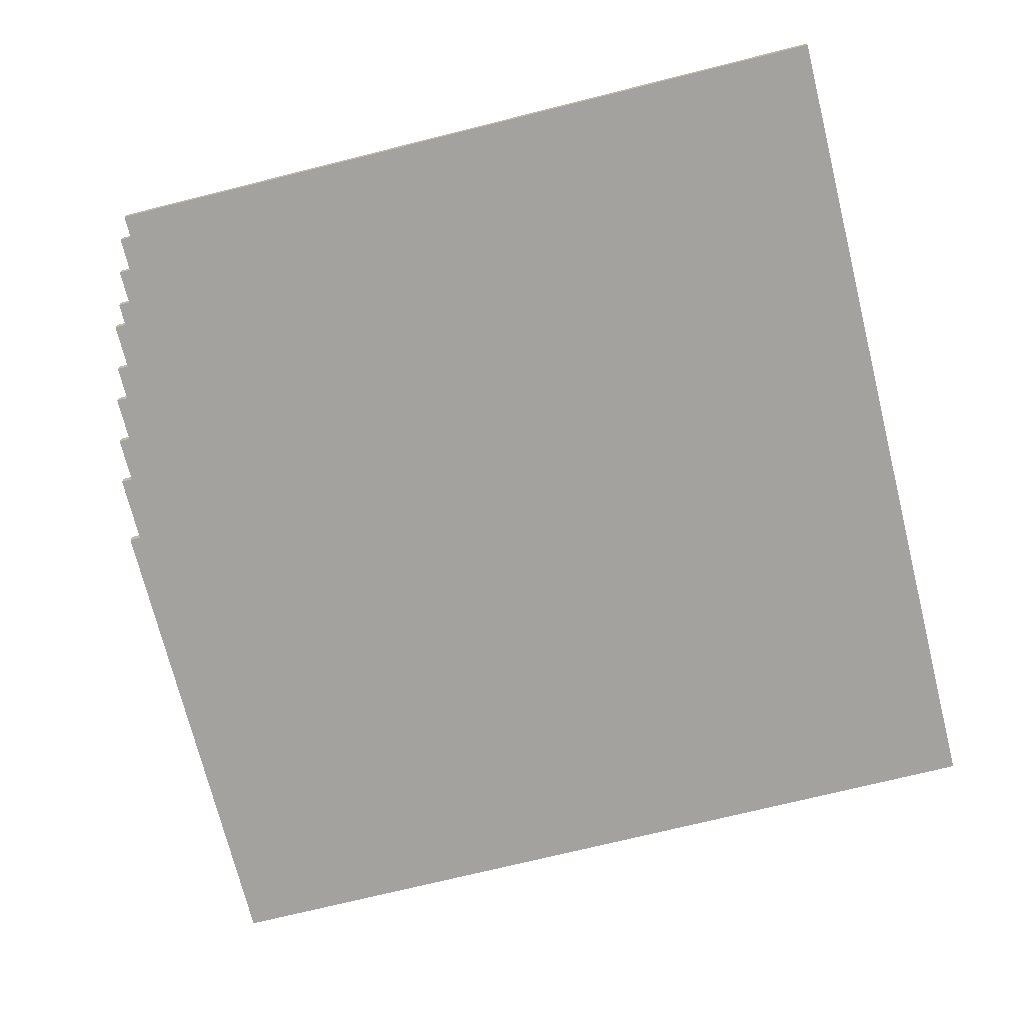
<metadata>
{"format":"obj","ext":"obj","renderer":"f3d","projection":"perspective","resolution":1024,"background":"white","views":[{"elev":-72.4,"azim":-166.0,"up":"+Y"}]}
</metadata>
<code>
g 90_Large-2
v -37.5 0 37.5
v -37.5 0 15.5
v -37.5 0 14.5
v -37.5 0 12.5
v -37.5 0 11.5
v -37.5 0 7.5
v -37.5 0 4.5
v -37.5 0 -37.5
v -37.5 1 37.5
v -37.5 1 15.5
v -37.5 1 14.5
v -37.5 1 12.5
v -37.5 1 11.5
v -37.5 1 7.5
v -37.5 1 4.5
v -37.5 1 -37.5
v 28.5 0 -35.5
v 28.5 0 -37.5
v 28.5 1 -35.5
v 28.5 1 -37.5
v 29.5 0 -32.5
v 29.5 0 -35.5
v 29.5 1 -32.5
v 29.5 1 -35.5
v 30.5 0 -29.5
v 30.5 0 -32.5
v 30.5 1 -29.5
v 30.5 1 -32.5
v 31.5 0 -27.5
v 31.5 0 -29.5
v 31.5 1 -27.5
v 31.5 1 -29.5
v 32.5 0 -23.5
v 32.5 0 -27.5
v 32.5 1 -23.5
v 32.5 1 -27.5
v 33.5 0 -20.5
v 33.5 0 -23.5
v 33.5 1 -20.5
v 33.5 1 -23.5
v 34.5 0 -16.5
v 34.5 0 -20.5
v 34.5 1 -16.5
v 34.5 1 -20.5
v 35.5 0 -12.5
v 35.5 0 -16.5
v 35.5 1 -12.5
v 35.5 1 -16.5
v 36.5 0 -6.5
v 36.5 0 -12.5
v 36.5 1 -6.5
v 36.5 1 -12.5
v 37.5 0 37.5
v 37.5 0 -6.5
v 37.5 1 37.5
v 37.5 1 -6.5
v -37.5 0 37.5
v -37.5 1 37.5
v -32.5 0 37.5
v -32.5 1 37.5
v -31.5 0 37.5
v -31.5 1 37.5
v 31.5 0 37.5
v 31.5 1 37.5
v 32.5 0 37.5
v 32.5 1 37.5
v 37.5 0 37.5
v 37.5 1 37.5
v 36.5 0 -6.5
v 36.5 1 -6.5
v 37.5 0 -6.5
v 37.5 1 -6.5
v 35.5 0 -12.5
v 35.5 1 -12.5
v 36.5 0 -12.5
v 36.5 1 -12.5
v 34.5 0 -16.5
v 34.5 1 -16.5
v 35.5 0 -16.5
v 35.5 1 -16.5
v 33.5 0 -20.5
v 33.5 1 -20.5
v 34.5 0 -20.5
v 34.5 1 -20.5
v 32.5 0 -23.5
v 32.5 1 -23.5
v 33.5 0 -23.5
v 33.5 1 -23.5
v 31.5 0 -27.5
v 31.5 1 -27.5
v 32.5 0 -27.5
v 32.5 1 -27.5
v 30.5 0 -29.5
v 30.5 1 -29.5
v 31.5 0 -29.5
v 31.5 1 -29.5
v 29.5 0 -32.5
v 29.5 1 -32.5
v 30.5 0 -32.5
v 30.5 1 -32.5
v 28.5 0 -35.5
v 28.5 1 -35.5
v 29.5 0 -35.5
v 29.5 1 -35.5
v -37.5 0 -37.5
v -37.5 1 -37.5
v 21.5 0 -37.5
v 21.5 1 -37.5
v 22.5 0 -37.5
v 22.5 1 -37.5
v 28.5 0 -37.5
v 28.5 1 -37.5
v -37.5 0 37.5
v -32.5 0 37.5
v -31.5 0 37.5
v 31.5 0 37.5
v 32.5 0 37.5
v 37.5 0 37.5
v -35.5 0 36.5
v -33.5 0 36.5
v 33.5 0 36.5
v 35.5 0 36.5
v -35.5 0 35.5
v -33.5 0 35.5
v 33.5 0 35.5
v 35.5 0 35.5
v -35.5 0 33.5
v -33.5 0 33.5
v 33.5 0 33.5
v 35.5 0 33.5
v -35.5 0 32.5
v -33.5 0 32.5
v 33.5 0 32.5
v 35.5 0 32.5
v -35.5 0 30.5
v -33.5 0 30.5
v 33.5 0 30.5
v 35.5 0 30.5
v -35.5 0 29.5
v -33.5 0 29.5
v 33.5 0 29.5
v 35.5 0 29.5
v -35.5 0 27.5
v -33.5 0 27.5
v 33.5 0 27.5
v 35.5 0 27.5
v -35.5 0 26.5
v -33.5 0 26.5
v 33.5 0 26.5
v 35.5 0 26.5
v -35.5 0 24.5
v -33.5 0 24.5
v 33.5 0 24.5
v 35.5 0 24.5
v -35.5 0 23.5
v -33.5 0 23.5
v 33.5 0 23.5
v 35.5 0 23.5
v -35.5 0 21.5
v -33.5 0 21.5
v 33.5 0 21.5
v 35.5 0 21.5
v -35.5 0 20.5
v -33.5 0 20.5
v 33.5 0 20.5
v 35.5 0 20.5
v -33.5 0 19.5
v -32.5 0 19.5
v -31.5 0 19.5
v -36.5 0 18.5
v -34.5 0 18.5
v 33.5 0 18.5
v 35.5 0 18.5
v -36.5 0 17.5
v -34.5 0 17.5
v 33.5 0 17.5
v 35.5 0 17.5
v -34.5 0 16.5
v -33.5 0 16.5
v -32.5 0 16.5
v -37.5 0 15.5
v -35.5 0 15.5
v 33.5 0 15.5
v 35.5 0 15.5
v -37.5 0 14.5
v -35.5 0 14.5
v 33.5 0 14.5
v 35.5 0 14.5
v -35.5 0 13.5
v -34.5 0 13.5
v -33.5 0 13.5
v -37.5 0 12.5
v -36.5 0 12.5
v 33.5 0 12.5
v 35.5 0 12.5
v -37.5 0 11.5
v -36.5 0 11.5
v 33.5 0 11.5
v 35.5 0 11.5
v -36.5 0 10.5
v -35.5 0 10.5
v -34.5 0 10.5
v 33.5 0 9.5
v 35.5 0 9.5
v 33.5 0 8.5
v 35.5 0 8.5
v -37.5 0 7.5
v -36.5 0 7.5
v -35.5 0 7.5
v 33.5 0 6.5
v 35.5 0 6.5
v 33.5 0 5.5
v 35.5 0 5.5
v -37.5 0 4.5
v -36.5 0 4.5
v 33.5 0 3.5
v 35.5 0 3.5
v 33.5 0 2.5
v 35.5 0 2.5
v 33.5 0 0.5
v 35.5 0 0.5
v 33.5 0 -0.5
v 35.5 0 -0.5
v 33.5 0 -2.5
v 35.5 0 -2.5
v 33.5 0 -3.5
v 35.5 0 -3.5
v 30.5 0 -4.5
v 31.5 0 -4.5
v 32.5 0 -4.5
v 32.5 0 -5.5
v 34.5 0 -5.5
v 32.5 0 -6.5
v 34.5 0 -6.5
v 36.5 0 -6.5
v 37.5 0 -6.5
v 32.5 0 -8.5
v 34.5 0 -8.5
v 32.5 0 -9.5
v 34.5 0 -9.5
v 29.5 0 -10.5
v 30.5 0 -10.5
v 31.5 0 -10.5
v 31.5 0 -11.5
v 33.5 0 -11.5
v 31.5 0 -12.5
v 33.5 0 -12.5
v 35.5 0 -12.5
v 36.5 0 -12.5
v 31.5 0 -14.5
v 33.5 0 -14.5
v 31.5 0 -15.5
v 33.5 0 -15.5
v 28.5 0 -16.5
v 29.5 0 -16.5
v 30.5 0 -16.5
v 34.5 0 -16.5
v 35.5 0 -16.5
v 30.5 0 -17.5
v 32.5 0 -17.5
v 30.5 0 -18.5
v 32.5 0 -18.5
v 27.5 0 -19.5
v 28.5 0 -19.5
v 29.5 0 -19.5
v 29.5 0 -20.5
v 31.5 0 -20.5
v 33.5 0 -20.5
v 34.5 0 -20.5
v 29.5 0 -21.5
v 31.5 0 -21.5
v 26.5 0 -22.5
v 27.5 0 -22.5
v 28.5 0 -22.5
v 28.5 0 -23.5
v 30.5 0 -23.5
v 32.5 0 -23.5
v 33.5 0 -23.5
v 28.5 0 -24.5
v 30.5 0 -24.5
v 25.5 0 -25.5
v 26.5 0 -25.5
v 27.5 0 -25.5
v 27.5 0 -26.5
v 29.5 0 -26.5
v 27.5 0 -27.5
v 29.5 0 -27.5
v 31.5 0 -27.5
v 32.5 0 -27.5
v 24.5 0 -28.5
v 25.5 0 -28.5
v 26.5 0 -28.5
v 26.5 0 -29.5
v 28.5 0 -29.5
v 30.5 0 -29.5
v 31.5 0 -29.5
v 26.5 0 -30.5
v 28.5 0 -30.5
v 23.5 0 -31.5
v 24.5 0 -31.5
v 25.5 0 -31.5
v 25.5 0 -32.5
v 27.5 0 -32.5
v 29.5 0 -32.5
v 30.5 0 -32.5
v 25.5 0 -33.5
v 27.5 0 -33.5
v 22.5 0 -34.5
v 23.5 0 -34.5
v 24.5 0 -34.5
v 24.5 0 -35.5
v 26.5 0 -35.5
v 28.5 0 -35.5
v 29.5 0 -35.5
v 21.5 0 -36.5
v 22.5 0 -36.5
v 23.5 0 -36.5
v 24.5 0 -36.5
v 26.5 0 -36.5
v -37.5 0 -37.5
v 21.5 0 -37.5
v 22.5 0 -37.5
v 28.5 0 -37.5
v -37.5 1 37.5
v -32.5 1 37.5
v -31.5 1 37.5
v 31.5 1 37.5
v 32.5 1 37.5
v 37.5 1 37.5
v -35.5 1 36.5
v -33.5 1 36.5
v 33.5 1 36.5
v 35.5 1 36.5
v -35.5 1 35.5
v -33.5 1 35.5
v 33.5 1 35.5
v 35.5 1 35.5
v -35.5 1 33.5
v -33.5 1 33.5
v 33.5 1 33.5
v 35.5 1 33.5
v -35.5 1 32.5
v -33.5 1 32.5
v 33.5 1 32.5
v 35.5 1 32.5
v -35.5 1 30.5
v -33.5 1 30.5
v 33.5 1 30.5
v 35.5 1 30.5
v -35.5 1 29.5
v -33.5 1 29.5
v 33.5 1 29.5
v 35.5 1 29.5
v -35.5 1 27.5
v -33.5 1 27.5
v 33.5 1 27.5
v 35.5 1 27.5
v -35.5 1 26.5
v -33.5 1 26.5
v 33.5 1 26.5
v 35.5 1 26.5
v -35.5 1 24.5
v -33.5 1 24.5
v 33.5 1 24.5
v 35.5 1 24.5
v -35.5 1 23.5
v -33.5 1 23.5
v 33.5 1 23.5
v 35.5 1 23.5
v -35.5 1 21.5
v -33.5 1 21.5
v 33.5 1 21.5
v 35.5 1 21.5
v -35.5 1 20.5
v -33.5 1 20.5
v 33.5 1 20.5
v 35.5 1 20.5
v -33.5 1 19.5
v -32.5 1 19.5
v -31.5 1 19.5
v -36.5 1 18.5
v -34.5 1 18.5
v 33.5 1 18.5
v 35.5 1 18.5
v -36.5 1 17.5
v -34.5 1 17.5
v 33.5 1 17.5
v 35.5 1 17.5
v -34.5 1 16.5
v -33.5 1 16.5
v -32.5 1 16.5
v -37.5 1 15.5
v -35.5 1 15.5
v 33.5 1 15.5
v 35.5 1 15.5
v -37.5 1 14.5
v -35.5 1 14.5
v 33.5 1 14.5
v 35.5 1 14.5
v -35.5 1 13.5
v -34.5 1 13.5
v -33.5 1 13.5
v -37.5 1 12.5
v -36.5 1 12.5
v 33.5 1 12.5
v 35.5 1 12.5
v -37.5 1 11.5
v -36.5 1 11.5
v 33.5 1 11.5
v 35.5 1 11.5
v -36.5 1 10.5
v -35.5 1 10.5
v -34.5 1 10.5
v 33.5 1 9.5
v 35.5 1 9.5
v 33.5 1 8.5
v 35.5 1 8.5
v -37.5 1 7.5
v -36.5 1 7.5
v -35.5 1 7.5
v 33.5 1 6.5
v 35.5 1 6.5
v 33.5 1 5.5
v 35.5 1 5.5
v -37.5 1 4.5
v -36.5 1 4.5
v 33.5 1 3.5
v 35.5 1 3.5
v 33.5 1 2.5
v 35.5 1 2.5
v 33.5 1 0.5
v 35.5 1 0.5
v 33.5 1 -0.5
v 35.5 1 -0.5
v 33.5 1 -2.5
v 35.5 1 -2.5
v 33.5 1 -3.5
v 35.5 1 -3.5
v 30.5 1 -4.5
v 31.5 1 -4.5
v 32.5 1 -4.5
v 32.5 1 -5.5
v 34.5 1 -5.5
v 32.5 1 -6.5
v 34.5 1 -6.5
v 36.5 1 -6.5
v 37.5 1 -6.5
v 32.5 1 -8.5
v 34.5 1 -8.5
v 32.5 1 -9.5
v 34.5 1 -9.5
v 29.5 1 -10.5
v 30.5 1 -10.5
v 31.5 1 -10.5
v 31.5 1 -11.5
v 33.5 1 -11.5
v 31.5 1 -12.5
v 33.5 1 -12.5
v 35.5 1 -12.5
v 36.5 1 -12.5
v 31.5 1 -14.5
v 33.5 1 -14.5
v 31.5 1 -15.5
v 33.5 1 -15.5
v 28.5 1 -16.5
v 29.5 1 -16.5
v 30.5 1 -16.5
v 34.5 1 -16.5
v 35.5 1 -16.5
v 30.5 1 -17.5
v 32.5 1 -17.5
v 30.5 1 -18.5
v 32.5 1 -18.5
v 27.5 1 -19.5
v 28.5 1 -19.5
v 29.5 1 -19.5
v 29.5 1 -20.5
v 31.5 1 -20.5
v 33.5 1 -20.5
v 34.5 1 -20.5
v 29.5 1 -21.5
v 31.5 1 -21.5
v 26.5 1 -22.5
v 27.5 1 -22.5
v 28.5 1 -22.5
v 28.5 1 -23.5
v 30.5 1 -23.5
v 32.5 1 -23.5
v 33.5 1 -23.5
v 28.5 1 -24.5
v 30.5 1 -24.5
v 25.5 1 -25.5
v 26.5 1 -25.5
v 27.5 1 -25.5
v 27.5 1 -26.5
v 29.5 1 -26.5
v 27.5 1 -27.5
v 29.5 1 -27.5
v 31.5 1 -27.5
v 32.5 1 -27.5
v 24.5 1 -28.5
v 25.5 1 -28.5
v 26.5 1 -28.5
v 26.5 1 -29.5
v 28.5 1 -29.5
v 30.5 1 -29.5
v 31.5 1 -29.5
v 26.5 1 -30.5
v 28.5 1 -30.5
v 23.5 1 -31.5
v 24.5 1 -31.5
v 25.5 1 -31.5
v 25.5 1 -32.5
v 27.5 1 -32.5
v 29.5 1 -32.5
v 30.5 1 -32.5
v 25.5 1 -33.5
v 27.5 1 -33.5
v 22.5 1 -34.5
v 23.5 1 -34.5
v 24.5 1 -34.5
v 24.5 1 -35.5
v 26.5 1 -35.5
v 28.5 1 -35.5
v 29.5 1 -35.5
v 21.5 1 -36.5
v 22.5 1 -36.5
v 23.5 1 -36.5
v 24.5 1 -36.5
v 26.5 1 -36.5
v -37.5 1 -37.5
v 21.5 1 -37.5
v 22.5 1 -37.5
v 28.5 1 -37.5
f 9 2 1
f 10 3 2
f 10 2 9
f 11 4 3
f 11 3 10
f 12 5 4
f 12 4 11
f 13 6 5
f 13 5 12
f 14 7 6
f 14 6 13
f 15 8 7
f 15 7 14
f 16 8 15
f 17 18 19
f 19 18 20
f 21 22 23
f 23 22 24
f 25 26 27
f 27 26 28
f 29 30 31
f 31 30 32
f 33 34 35
f 35 34 36
f 37 38 39
f 39 38 40
f 41 42 43
f 43 42 44
f 45 46 47
f 47 46 48
f 49 50 51
f 51 50 52
f 53 54 55
f 55 54 56
f 59 58 57
f 60 58 59
f 61 60 59
f 62 60 61
f 63 62 61
f 64 62 63
f 65 64 63
f 66 64 65
f 67 66 65
f 68 66 67
f 69 70 71
f 71 70 72
f 73 74 75
f 75 74 76
f 77 78 79
f 79 78 80
f 81 82 83
f 83 82 84
f 85 86 87
f 87 86 88
f 89 90 91
f 91 90 92
f 93 94 95
f 95 94 96
f 97 98 99
f 99 98 100
f 101 102 103
f 103 102 104
f 105 106 107
f 107 106 108
f 107 108 109
f 109 108 110
f 109 110 111
f 111 110 112
f 119 114 113
f 120 114 119
f 121 118 117
f 122 118 121
f 123 119 113
f 123 120 119
f 124 114 120
f 124 120 123
f 125 122 121
f 125 121 117
f 126 118 122
f 126 122 125
f 127 123 113
f 127 124 123
f 128 114 124
f 128 124 127
f 129 125 117
f 129 126 125
f 130 118 126
f 130 126 129
f 131 127 113
f 131 128 127
f 132 114 128
f 132 128 131
f 133 129 117
f 133 130 129
f 134 118 130
f 134 130 133
f 135 131 113
f 135 132 131
f 136 114 132
f 136 132 135
f 137 133 117
f 137 134 133
f 138 118 134
f 138 134 137
f 139 135 113
f 139 136 135
f 140 114 136
f 140 136 139
f 141 137 117
f 141 138 137
f 142 118 138
f 142 138 141
f 143 139 113
f 143 140 139
f 144 114 140
f 144 140 143
f 145 141 117
f 145 142 141
f 146 118 142
f 146 142 145
f 147 143 113
f 147 144 143
f 148 114 144
f 148 144 147
f 149 145 117
f 149 146 145
f 150 118 146
f 150 146 149
f 151 147 113
f 151 148 147
f 152 114 148
f 152 148 151
f 153 149 117
f 153 150 149
f 154 118 150
f 154 150 153
f 155 151 113
f 155 152 151
f 156 114 152
f 156 152 155
f 157 153 117
f 157 154 153
f 158 118 154
f 158 154 157
f 159 155 113
f 159 156 155
f 160 114 156
f 160 156 159
f 161 157 117
f 161 158 157
f 162 118 158
f 162 158 161
f 163 159 113
f 163 160 159
f 164 114 160
f 164 160 163
f 165 161 117
f 165 162 161
f 166 118 162
f 166 162 165
f 167 114 164
f 167 164 163
f 168 115 114
f 168 114 167
f 169 116 115
f 169 115 168
f 170 167 163
f 170 163 113
f 171 167 170
f 172 165 117
f 172 166 165
f 173 118 166
f 173 166 172
f 174 171 170
f 174 170 113
f 175 167 171
f 175 171 174
f 176 172 117
f 176 173 172
f 177 118 173
f 177 173 176
f 178 167 175
f 178 175 174
f 179 168 167
f 179 167 178
f 180 169 168
f 180 168 179
f 181 174 113
f 181 178 174
f 182 178 181
f 183 176 117
f 183 177 176
f 184 118 177
f 184 177 183
f 185 182 181
f 186 178 182
f 186 182 185
f 187 183 117
f 187 184 183
f 188 118 184
f 188 184 187
f 189 178 186
f 189 186 185
f 190 179 178
f 190 178 189
f 191 180 179
f 191 179 190
f 192 189 185
f 193 189 192
f 194 187 117
f 194 188 187
f 195 118 188
f 195 188 194
f 196 193 192
f 197 189 193
f 197 193 196
f 198 194 117
f 198 195 194
f 199 118 195
f 199 195 198
f 200 189 197
f 200 197 196
f 201 190 189
f 201 189 200
f 202 191 190
f 202 190 201
f 203 198 117
f 203 199 198
f 204 118 199
f 204 199 203
f 205 203 117
f 205 204 203
f 206 118 204
f 206 204 205
f 207 200 196
f 208 201 200
f 208 200 207
f 209 202 201
f 209 201 208
f 210 205 117
f 210 206 205
f 211 118 206
f 211 206 210
f 212 210 117
f 212 211 210
f 213 118 211
f 213 211 212
f 214 208 207
f 215 209 208
f 215 208 214
f 216 212 117
f 216 213 212
f 217 118 213
f 217 213 216
f 218 216 117
f 218 217 216
f 219 118 217
f 219 217 218
f 220 218 117
f 220 219 218
f 221 118 219
f 221 219 220
f 222 220 117
f 222 221 220
f 223 118 221
f 223 221 222
f 224 222 117
f 224 223 222
f 225 118 223
f 225 223 224
f 226 224 117
f 226 225 224
f 227 118 225
f 227 225 226
f 228 169 180
f 228 116 169
f 228 209 215
f 228 215 214
f 228 202 209
f 228 180 191
f 228 191 202
f 229 117 116
f 229 116 228
f 230 227 226
f 230 117 229
f 230 226 117
f 231 230 229
f 231 227 230
f 232 227 231
f 233 231 229
f 233 232 231
f 234 227 232
f 234 232 233
f 235 118 227
f 235 227 234
f 236 118 235
f 237 234 233
f 237 233 229
f 237 235 234
f 238 235 237
f 239 237 229
f 239 238 237
f 240 235 238
f 240 238 239
f 241 228 214
f 242 229 228
f 242 228 241
f 243 239 229
f 243 229 242
f 243 240 239
f 244 243 242
f 244 240 243
f 245 240 244
f 246 244 242
f 246 245 244
f 247 240 245
f 247 245 246
f 248 235 240
f 248 240 247
f 249 235 248
f 250 247 246
f 250 246 242
f 250 248 247
f 251 248 250
f 252 250 242
f 252 251 250
f 253 248 251
f 253 251 252
f 254 241 214
f 255 242 241
f 255 241 254
f 256 252 242
f 256 242 255
f 256 253 252
f 257 248 253
f 257 253 256
f 258 248 257
f 259 256 255
f 259 257 256
f 260 257 259
f 261 259 255
f 261 260 259
f 262 257 260
f 262 260 261
f 263 254 214
f 264 255 254
f 264 254 263
f 265 261 255
f 265 255 264
f 265 262 261
f 266 265 264
f 266 262 265
f 267 262 266
f 268 257 262
f 268 262 267
f 269 257 268
f 270 267 266
f 270 266 264
f 271 268 267
f 271 267 270
f 272 263 214
f 273 264 263
f 273 263 272
f 274 270 264
f 274 264 273
f 274 271 270
f 275 274 273
f 275 271 274
f 276 271 275
f 277 268 271
f 277 271 276
f 278 268 277
f 279 276 275
f 279 275 273
f 280 277 276
f 280 276 279
f 281 272 214
f 282 273 272
f 282 272 281
f 283 279 273
f 283 273 282
f 283 280 279
f 284 283 282
f 284 280 283
f 285 280 284
f 286 284 282
f 286 285 284
f 287 280 285
f 287 285 286
f 288 277 280
f 288 280 287
f 289 277 288
f 290 281 214
f 291 282 281
f 291 281 290
f 292 287 286
f 292 282 291
f 292 286 282
f 292 288 287
f 293 292 291
f 293 288 292
f 294 288 293
f 295 288 294
f 296 288 295
f 297 293 291
f 297 294 293
f 298 295 294
f 298 294 297
f 299 290 214
f 300 291 290
f 300 290 299
f 301 297 291
f 301 291 300
f 301 298 297
f 302 301 300
f 302 298 301
f 303 298 302
f 304 295 298
f 304 298 303
f 305 295 304
f 306 303 302
f 306 302 300
f 307 304 303
f 307 303 306
f 308 299 214
f 309 300 299
f 309 299 308
f 310 306 300
f 310 300 309
f 310 307 306
f 311 310 309
f 311 307 310
f 312 307 311
f 313 304 307
f 313 307 312
f 314 304 313
f 315 308 214
f 316 309 308
f 316 308 315
f 317 311 309
f 317 309 316
f 318 312 311
f 318 311 317
f 319 313 312
f 319 312 318
f 320 315 214
f 321 316 315
f 321 315 320
f 322 317 316
f 322 316 321
f 322 318 317
f 322 319 318
f 323 313 319
f 323 319 322
f 324 325 330
f 330 325 331
f 328 329 332
f 332 329 333
f 324 330 334
f 330 331 334
f 331 325 335
f 334 331 335
f 332 333 336
f 328 332 336
f 333 329 337
f 336 333 337
f 324 334 338
f 334 335 338
f 335 325 339
f 338 335 339
f 328 336 340
f 336 337 340
f 337 329 341
f 340 337 341
f 324 338 342
f 338 339 342
f 339 325 343
f 342 339 343
f 328 340 344
f 340 341 344
f 341 329 345
f 344 341 345
f 324 342 346
f 342 343 346
f 343 325 347
f 346 343 347
f 328 344 348
f 344 345 348
f 345 329 349
f 348 345 349
f 324 346 350
f 346 347 350
f 347 325 351
f 350 347 351
f 328 348 352
f 348 349 352
f 349 329 353
f 352 349 353
f 324 350 354
f 350 351 354
f 351 325 355
f 354 351 355
f 328 352 356
f 352 353 356
f 353 329 357
f 356 353 357
f 324 354 358
f 354 355 358
f 355 325 359
f 358 355 359
f 328 356 360
f 356 357 360
f 357 329 361
f 360 357 361
f 324 358 362
f 358 359 362
f 359 325 363
f 362 359 363
f 328 360 364
f 360 361 364
f 361 329 365
f 364 361 365
f 324 362 366
f 362 363 366
f 363 325 367
f 366 363 367
f 328 364 368
f 364 365 368
f 365 329 369
f 368 365 369
f 324 366 370
f 366 367 370
f 367 325 371
f 370 367 371
f 328 368 372
f 368 369 372
f 369 329 373
f 372 369 373
f 324 370 374
f 370 371 374
f 371 325 375
f 374 371 375
f 328 372 376
f 372 373 376
f 373 329 377
f 376 373 377
f 375 325 378
f 374 375 378
f 325 326 379
f 378 325 379
f 326 327 380
f 379 326 380
f 374 378 381
f 324 374 381
f 381 378 382
f 328 376 383
f 376 377 383
f 377 329 384
f 383 377 384
f 381 382 385
f 324 381 385
f 382 378 386
f 385 382 386
f 328 383 387
f 383 384 387
f 384 329 388
f 387 384 388
f 386 378 389
f 385 386 389
f 378 379 390
f 389 378 390
f 379 380 391
f 390 379 391
f 324 385 392
f 385 389 392
f 392 389 393
f 328 387 394
f 387 388 394
f 388 329 395
f 394 388 395
f 392 393 396
f 393 389 397
f 396 393 397
f 328 394 398
f 394 395 398
f 395 329 399
f 398 395 399
f 397 389 400
f 396 397 400
f 389 390 401
f 400 389 401
f 390 391 402
f 401 390 402
f 396 400 403
f 403 400 404
f 328 398 405
f 398 399 405
f 399 329 406
f 405 399 406
f 403 404 407
f 404 400 408
f 407 404 408
f 328 405 409
f 405 406 409
f 406 329 410
f 409 406 410
f 408 400 411
f 407 408 411
f 400 401 412
f 411 400 412
f 401 402 413
f 412 401 413
f 328 409 414
f 409 410 414
f 410 329 415
f 414 410 415
f 328 414 416
f 414 415 416
f 415 329 417
f 416 415 417
f 407 411 418
f 411 412 419
f 418 411 419
f 412 413 420
f 419 412 420
f 328 416 421
f 416 417 421
f 417 329 422
f 421 417 422
f 328 421 423
f 421 422 423
f 422 329 424
f 423 422 424
f 418 419 425
f 419 420 426
f 425 419 426
f 328 423 427
f 423 424 427
f 424 329 428
f 427 424 428
f 328 427 429
f 427 428 429
f 428 329 430
f 429 428 430
f 328 429 431
f 429 430 431
f 430 329 432
f 431 430 432
f 328 431 433
f 431 432 433
f 432 329 434
f 433 432 434
f 328 433 435
f 433 434 435
f 434 329 436
f 435 434 436
f 328 435 437
f 435 436 437
f 436 329 438
f 437 436 438
f 391 380 439
f 380 327 439
f 426 420 439
f 425 426 439
f 420 413 439
f 402 391 439
f 413 402 439
f 327 328 440
f 439 327 440
f 437 438 441
f 440 328 441
f 328 437 441
f 440 441 442
f 441 438 442
f 442 438 443
f 440 442 444
f 442 443 444
f 443 438 445
f 444 443 445
f 438 329 446
f 445 438 446
f 446 329 447
f 444 445 448
f 440 444 448
f 445 446 448
f 448 446 449
f 440 448 450
f 448 449 450
f 449 446 451
f 450 449 451
f 425 439 452
f 439 440 453
f 452 439 453
f 440 450 454
f 453 440 454
f 450 451 454
f 453 454 455
f 454 451 455
f 455 451 456
f 453 455 457
f 455 456 457
f 456 451 458
f 457 456 458
f 451 446 459
f 458 451 459
f 459 446 460
f 457 458 461
f 453 457 461
f 458 459 461
f 461 459 462
f 453 461 463
f 461 462 463
f 462 459 464
f 463 462 464
f 425 452 465
f 452 453 466
f 465 452 466
f 453 463 467
f 466 453 467
f 463 464 467
f 464 459 468
f 467 464 468
f 468 459 469
f 466 467 470
f 467 468 470
f 470 468 471
f 466 470 472
f 470 471 472
f 471 468 473
f 472 471 473
f 425 465 474
f 465 466 475
f 474 465 475
f 466 472 476
f 475 466 476
f 472 473 476
f 475 476 477
f 476 473 477
f 477 473 478
f 473 468 479
f 478 473 479
f 479 468 480
f 477 478 481
f 475 477 481
f 478 479 482
f 481 478 482
f 425 474 483
f 474 475 484
f 483 474 484
f 475 481 485
f 484 475 485
f 481 482 485
f 484 485 486
f 485 482 486
f 486 482 487
f 482 479 488
f 487 482 488
f 488 479 489
f 486 487 490
f 484 486 490
f 487 488 491
f 490 487 491
f 425 483 492
f 483 484 493
f 492 483 493
f 484 490 494
f 493 484 494
f 490 491 494
f 493 494 495
f 494 491 495
f 495 491 496
f 493 495 497
f 495 496 497
f 496 491 498
f 497 496 498
f 491 488 499
f 498 491 499
f 499 488 500
f 425 492 501
f 492 493 502
f 501 492 502
f 497 498 503
f 502 493 503
f 493 497 503
f 498 499 503
f 502 503 504
f 503 499 504
f 504 499 505
f 505 499 506
f 506 499 507
f 502 504 508
f 504 505 508
f 505 506 509
f 508 505 509
f 425 501 510
f 501 502 511
f 510 501 511
f 502 508 512
f 511 502 512
f 508 509 512
f 511 512 513
f 512 509 513
f 513 509 514
f 509 506 515
f 514 509 515
f 515 506 516
f 513 514 517
f 511 513 517
f 514 515 518
f 517 514 518
f 425 510 519
f 510 511 520
f 519 510 520
f 511 517 521
f 520 511 521
f 517 518 521
f 520 521 522
f 521 518 522
f 522 518 523
f 518 515 524
f 523 518 524
f 524 515 525
f 425 519 526
f 519 520 527
f 526 519 527
f 520 522 528
f 527 520 528
f 522 523 529
f 528 522 529
f 523 524 530
f 529 523 530
f 425 526 531
f 526 527 532
f 531 526 532
f 527 528 533
f 532 527 533
f 528 529 533
f 529 530 533
f 530 524 534
f 533 530 534

</code>
